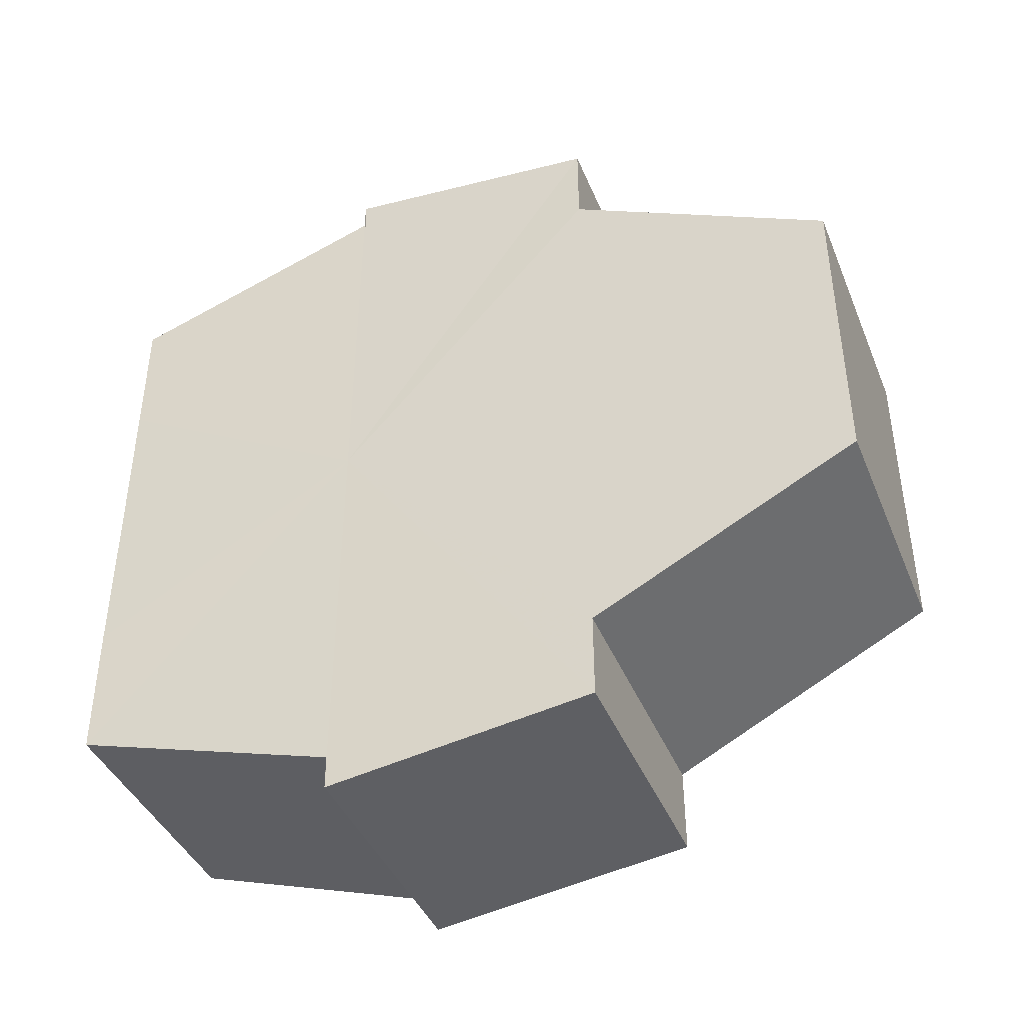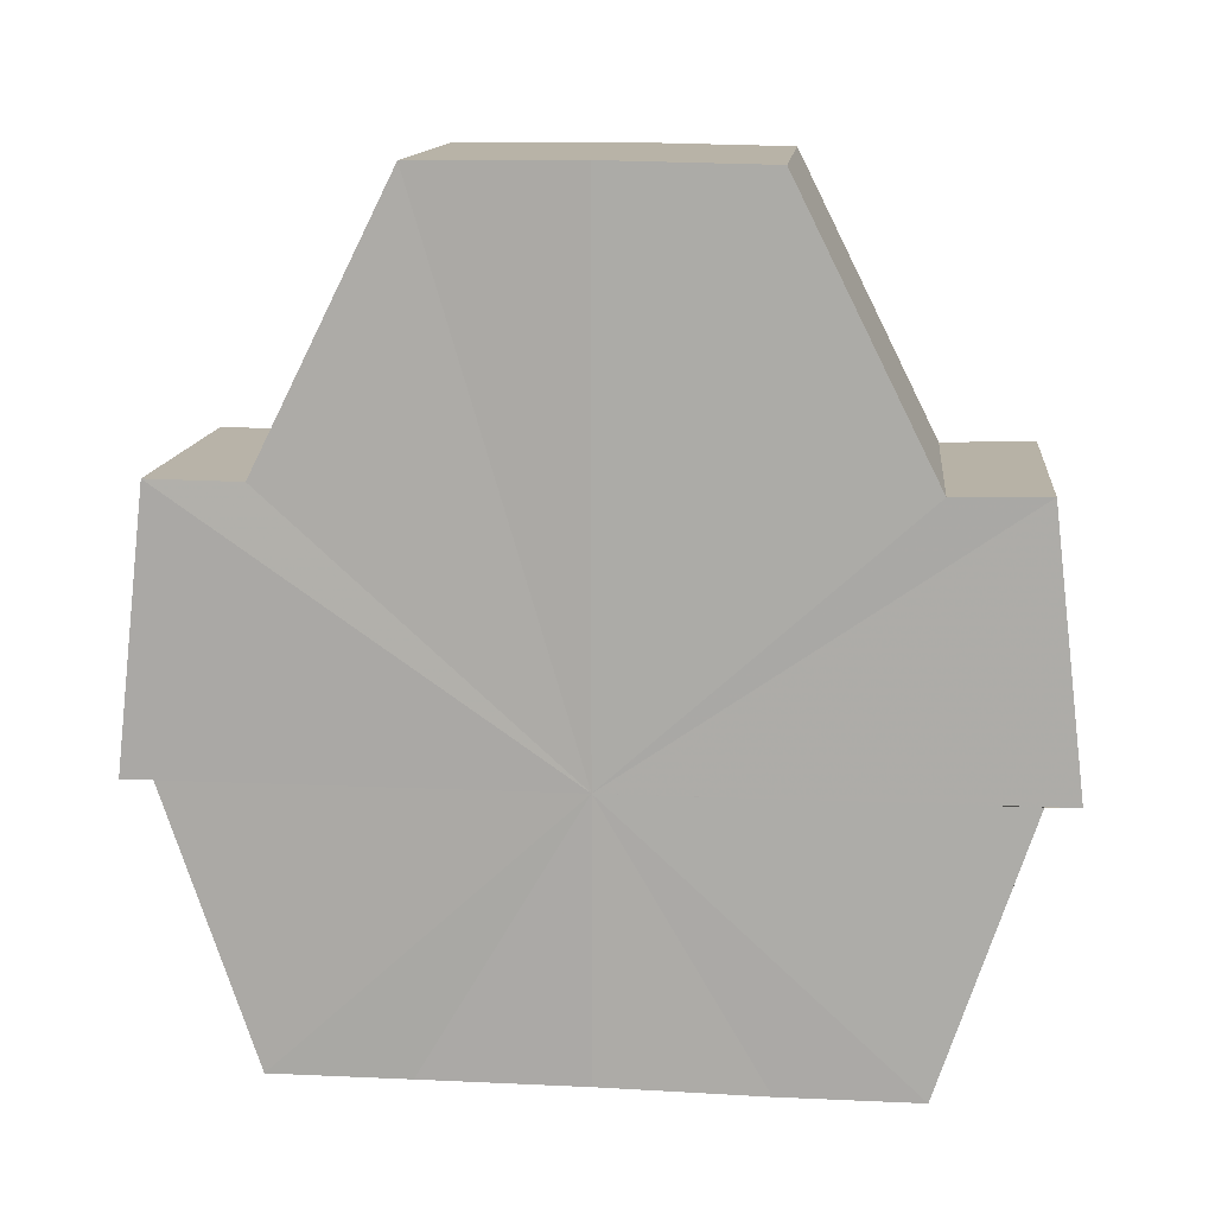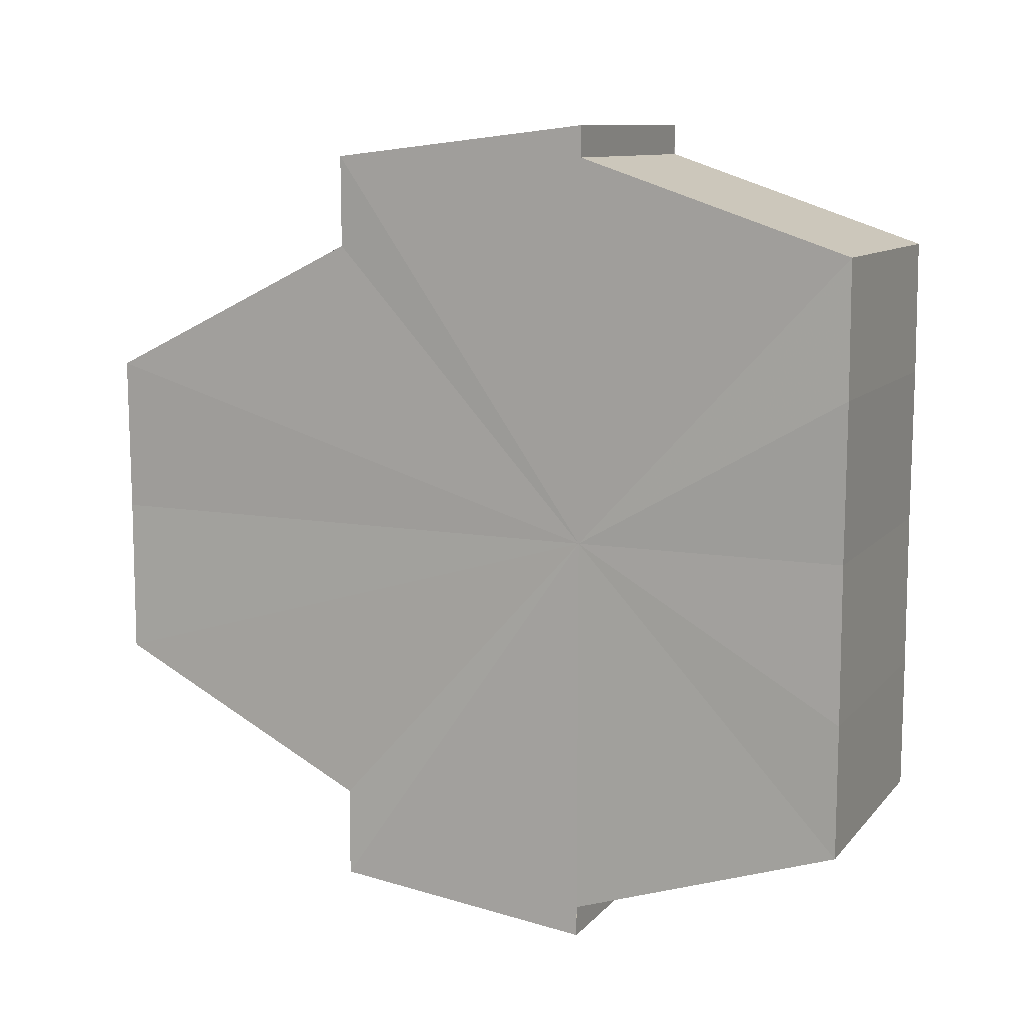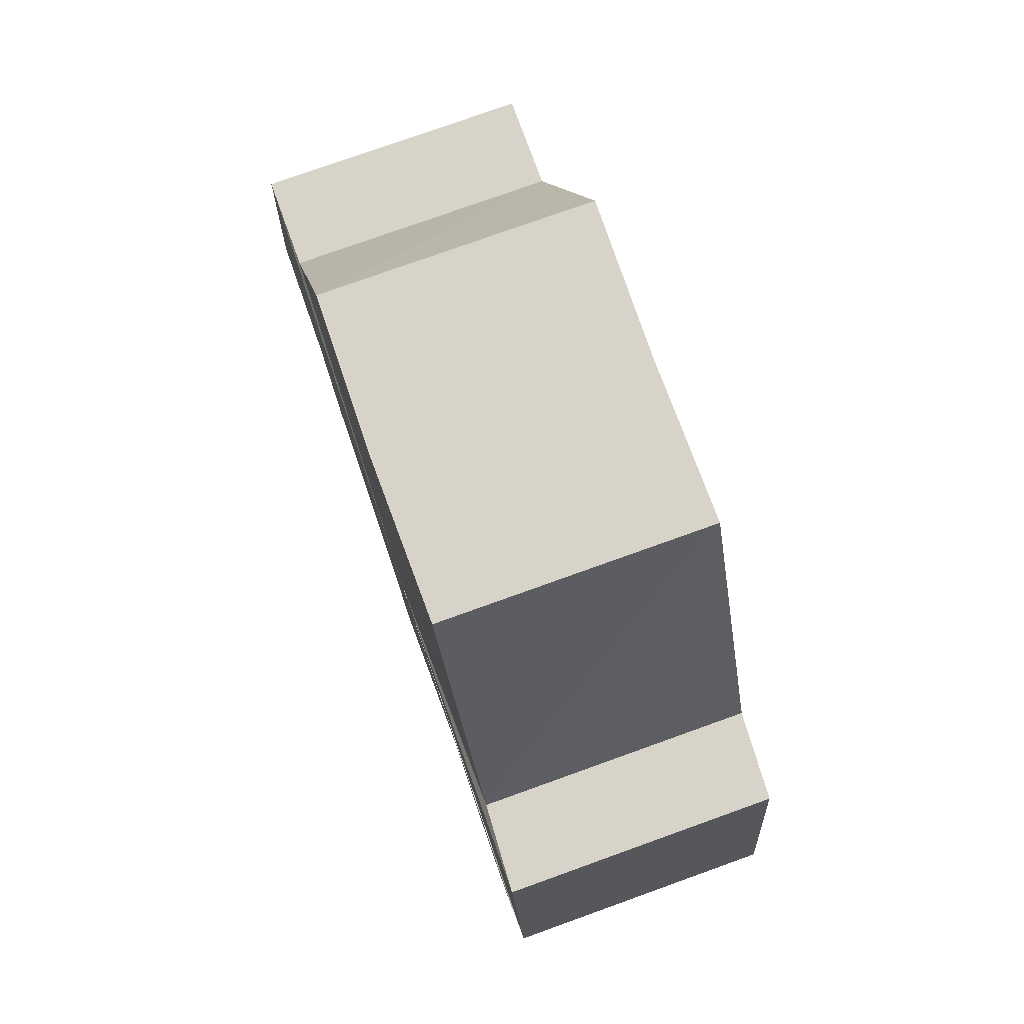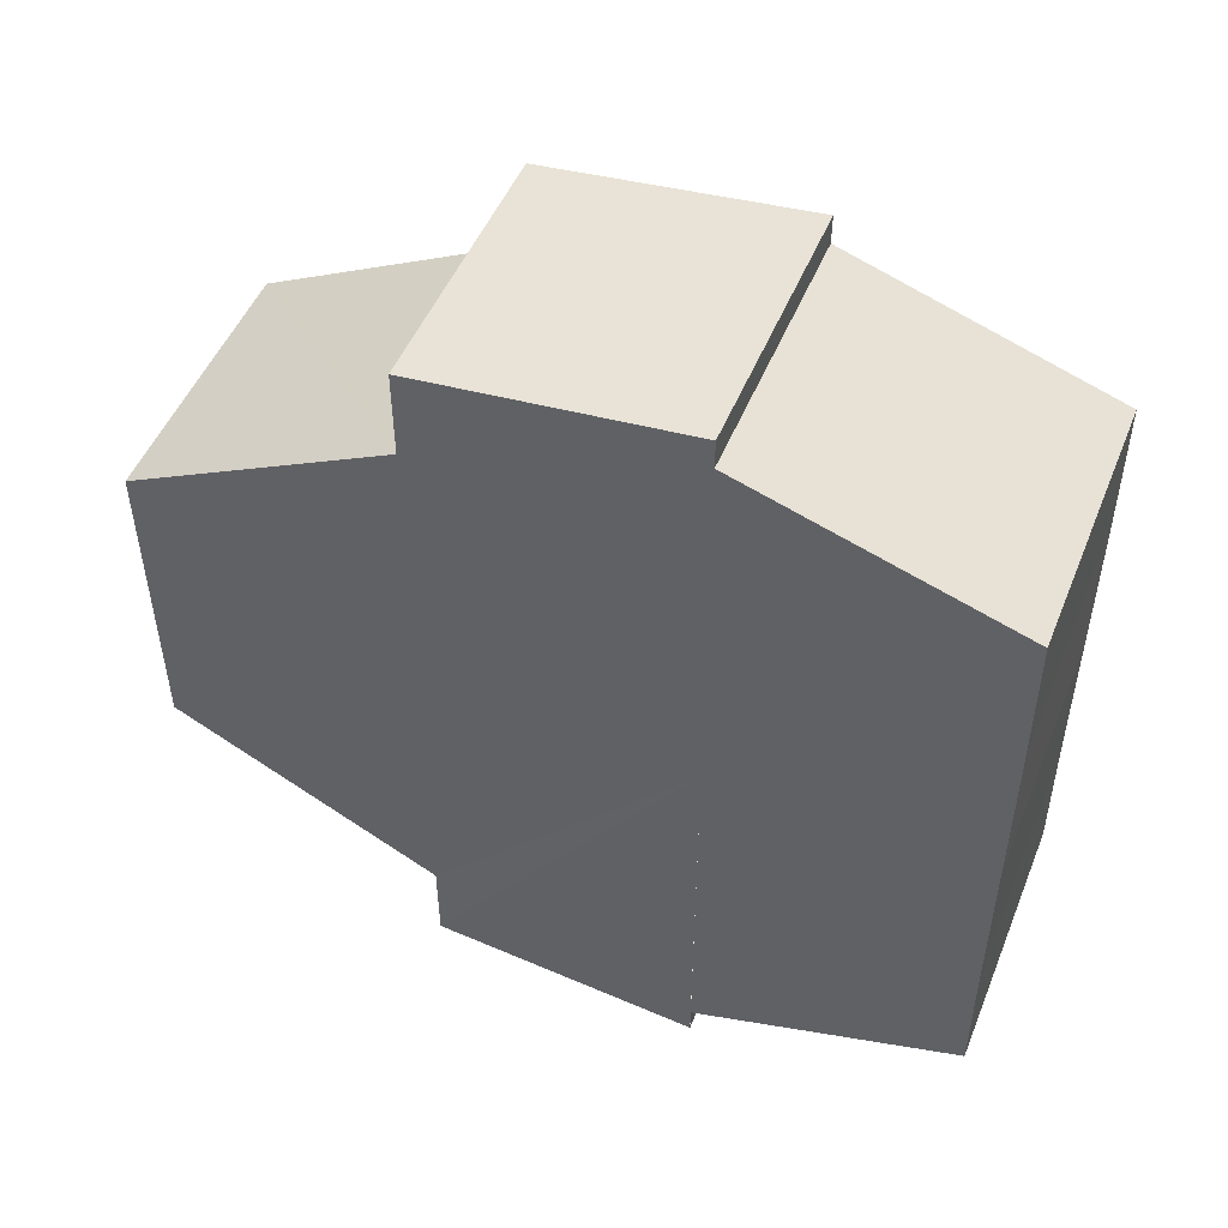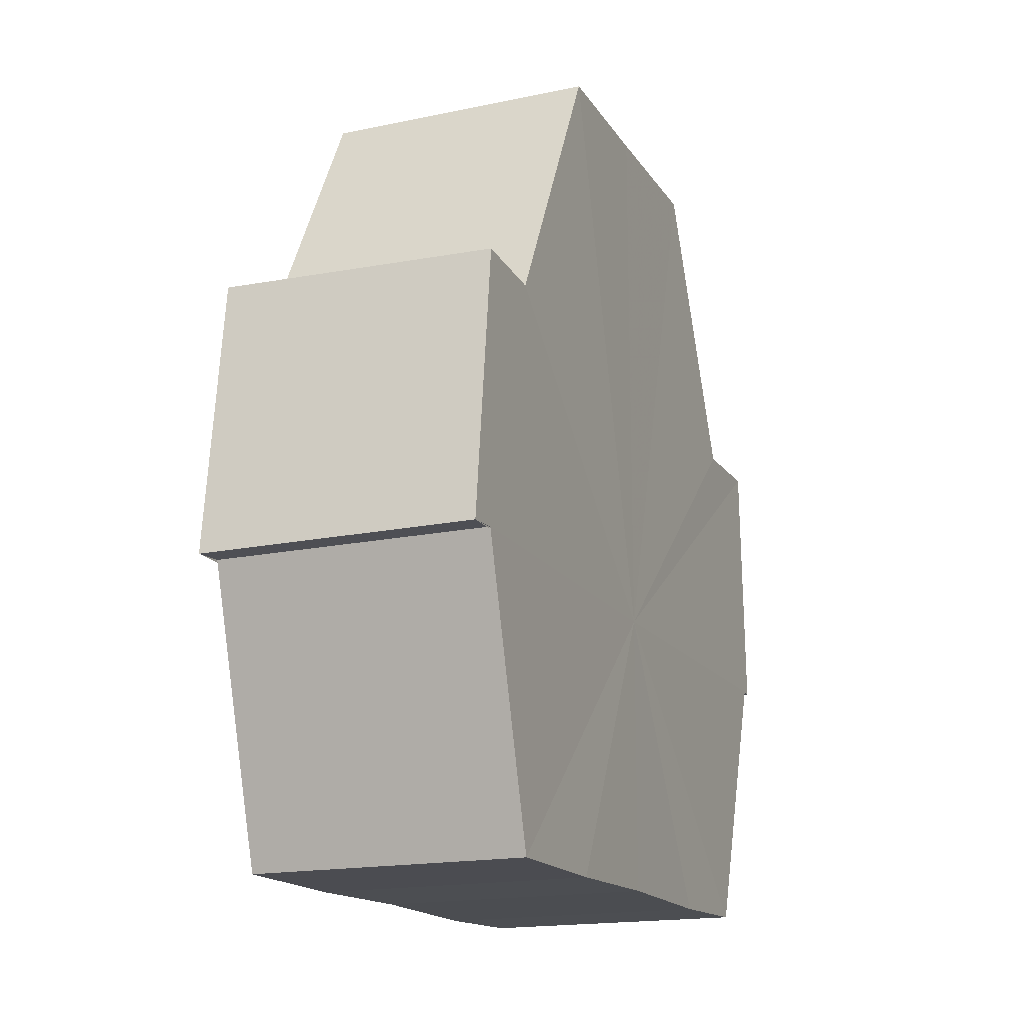
<metadata>
{"format":"obj","ext":"obj","renderer":"f3d","projection":"perspective","resolution":1024,"background":"white","views":[{"elev":-42.1,"azim":111.4,"up":"+Z"},{"elev":13.0,"azim":95.9,"up":"+Y"},{"elev":10.5,"azim":-66.0,"up":"+Z"},{"elev":76.7,"azim":-19.2,"up":"+Y"},{"elev":49.9,"azim":-68.0,"up":"+Z"},{"elev":-16.2,"azim":22.3,"up":"+Y"}]}
</metadata>
<code>
o 22998
v 2165 1874 9.78
v 2165 1874 9.781
v 2165 1874 9.78
v 2165 1874 9.78
v 2165 1874 9.781
v 2165 1874 9.781
v 2165 1874 9.784
v 2165 1874 9.789
v 2165 1874 9.784
v 2165 1874 9.795
v 2165 1874 9.789
v 2165 1874 9.801
v 2165 1874 9.795
v 2165 1874 9.806
v 2165 1874 9.801
v 2165 1874 9.809
v 2165 1874 9.806
v 2165 1874 9.781
v 2165 1874 9.784
v 2165 1874 9.784
v 2165 1874 9.789
v 2165 1874 9.789
v 2165 1874 9.795
v 2165 1874 9.795
v 2165 1874 9.801
v 2165 1874 9.801
v 2165 1874 9.806
v 2165 1874 9.806
v 2165 1874 9.809
v 2165 1874 9.809
v 2165 1874 9.81
v 2165 1874 9.809
v 2165 1874 9.81
v 2165 1874 9.81
v 2165 1874 9.795
v 2165 1874 9.809
v 2165 1874 9.806
v 2165 1874 9.801
v 2165 1874 9.795
v 2165 1874 9.789
v 2165 1874 9.784
v 2165 1874 9.781
v 2165 1874 9.78
v 2165 1874 9.781
v 2165 1874 9.784
v 2165 1874 9.789
v 2165 1874 9.795
v 2165 1874 9.801
v 2165 1874 9.806
v 2165 1874 9.809
v 2165 1874 9.81
v 2165 1874 9.809
v 2165 1874 9.81
v 2165 1874 9.809
v 2165 1874 9.809
v 2165 1874 9.795
v 2165 1874 9.806
v 2165 1874 9.801
v 2165 1874 9.795
v 2165 1874 9.789
v 2165 1874 9.784
v 2165 1874 9.781
v 2165 1874 9.784
v 2165 1874 9.781
v 2165 1874 9.78
v 2165 1874 9.789
v 2165 1874 9.784
v 2165 1874 9.781
v 2165 1874 9.78
v 2165 1874 9.781
v 2165 1874 9.78
v 2165 1874 9.795
v 2165 1874 9.789
v 2165 1874 9.801
v 2165 1874 9.795
v 2165 1874 9.806
v 2165 1874 9.801
v 2165 1874 9.809
v 2165 1874 9.806
v 2165 1874 9.809
v 2165 1874 9.806
v 2165 1874 9.801
v 2165 1874 9.806
v 2165 1874 9.795
v 2165 1874 9.801
v 2165 1874 9.789
v 2165 1874 9.795
v 2165 1874 9.784
v 2165 1874 9.789
v 2165 1874 9.781
v 2165 1874 9.784
v 2165 1874 9.784
v 2165 1874 9.781
v 2165 1874 9.789
v 2165 1874 9.795
v 2165 1874 9.801
v 2165 1874 9.806
v 2165 1874 9.809
f 1 2 3
f 4 2 5
f 6 7 5
f 7 8 9
f 8 10 11
f 10 12 13
f 12 14 15
f 14 16 17
f 18 19 20
f 20 21 22
f 22 23 24
f 24 25 26
f 26 27 28
f 28 29 30
f 29 31 32
f 32 33 34
f 35 34 36
f 35 36 37
f 35 37 38
f 35 38 39
f 35 39 40
f 35 40 41
f 35 41 42
f 35 42 43
f 35 44 45
f 35 45 46
f 35 46 47
f 35 47 48
f 35 48 49
f 35 49 50
f 51 52 53
f 53 54 55
f 56 54 33
f 56 57 54
f 56 58 57
f 56 59 58
f 56 60 59
f 56 61 60
f 56 62 61
f 63 62 64
f 56 65 62
f 66 67 63
f 68 65 69
f 70 71 68
f 72 73 66
f 74 75 72
f 76 77 74
f 78 79 76
f 80 81 78
f 81 82 83
f 82 84 85
f 84 86 87
f 86 88 89
f 88 90 91
f 56 92 93
f 56 94 92
f 56 95 94
f 56 96 95
f 56 97 96
f 56 98 97

</code>
